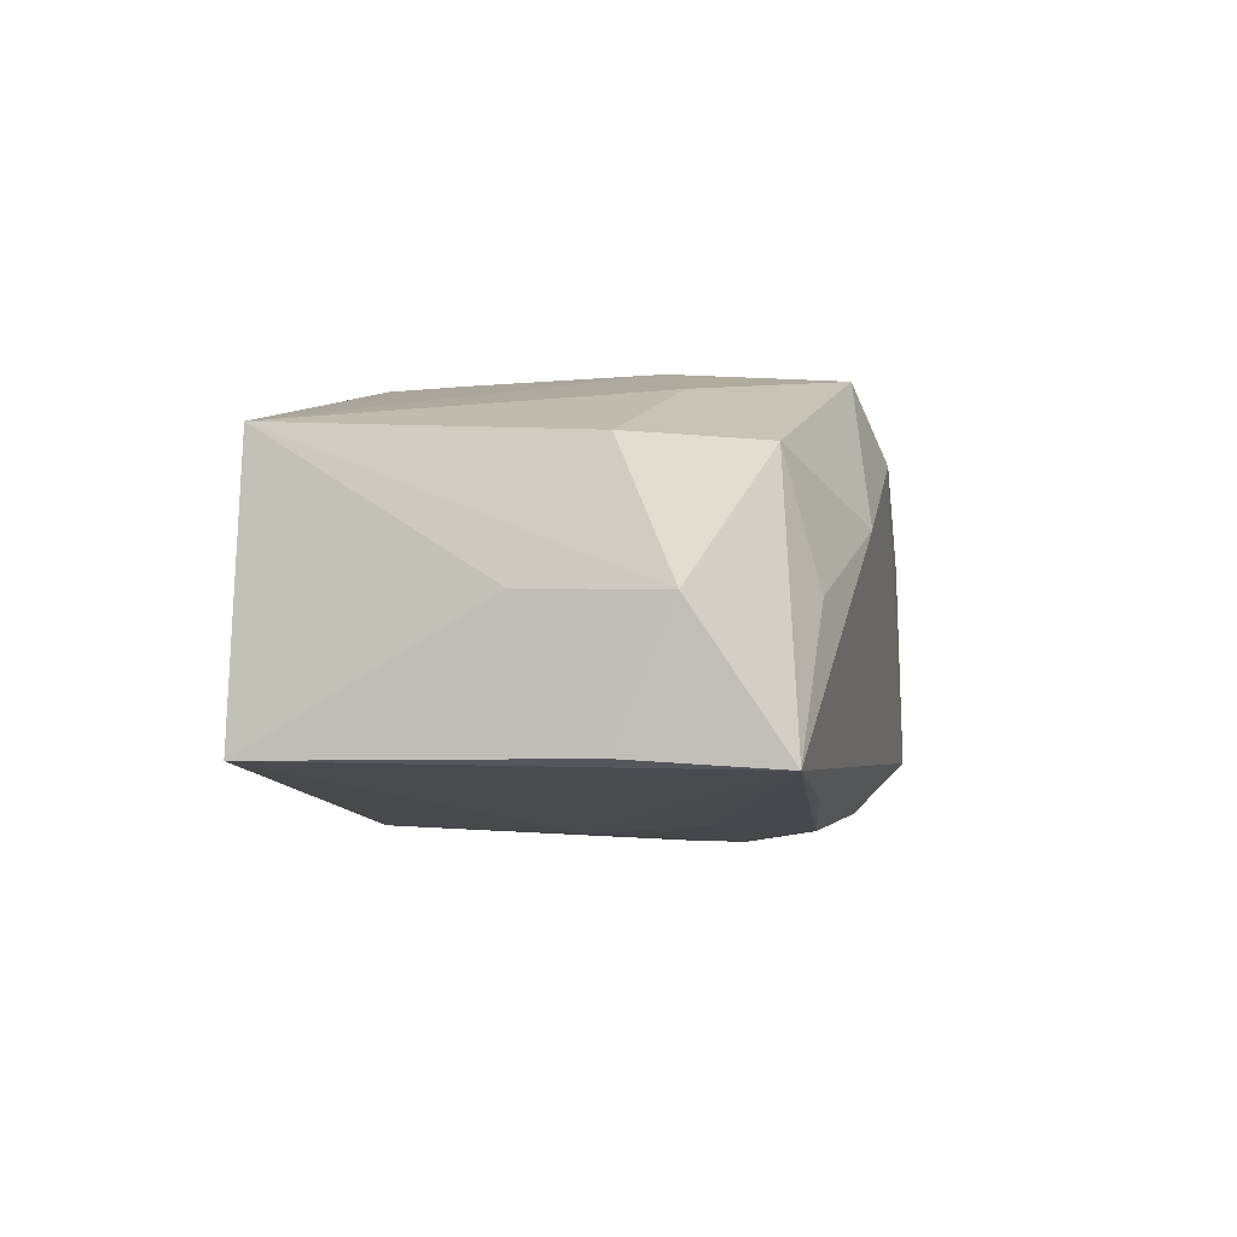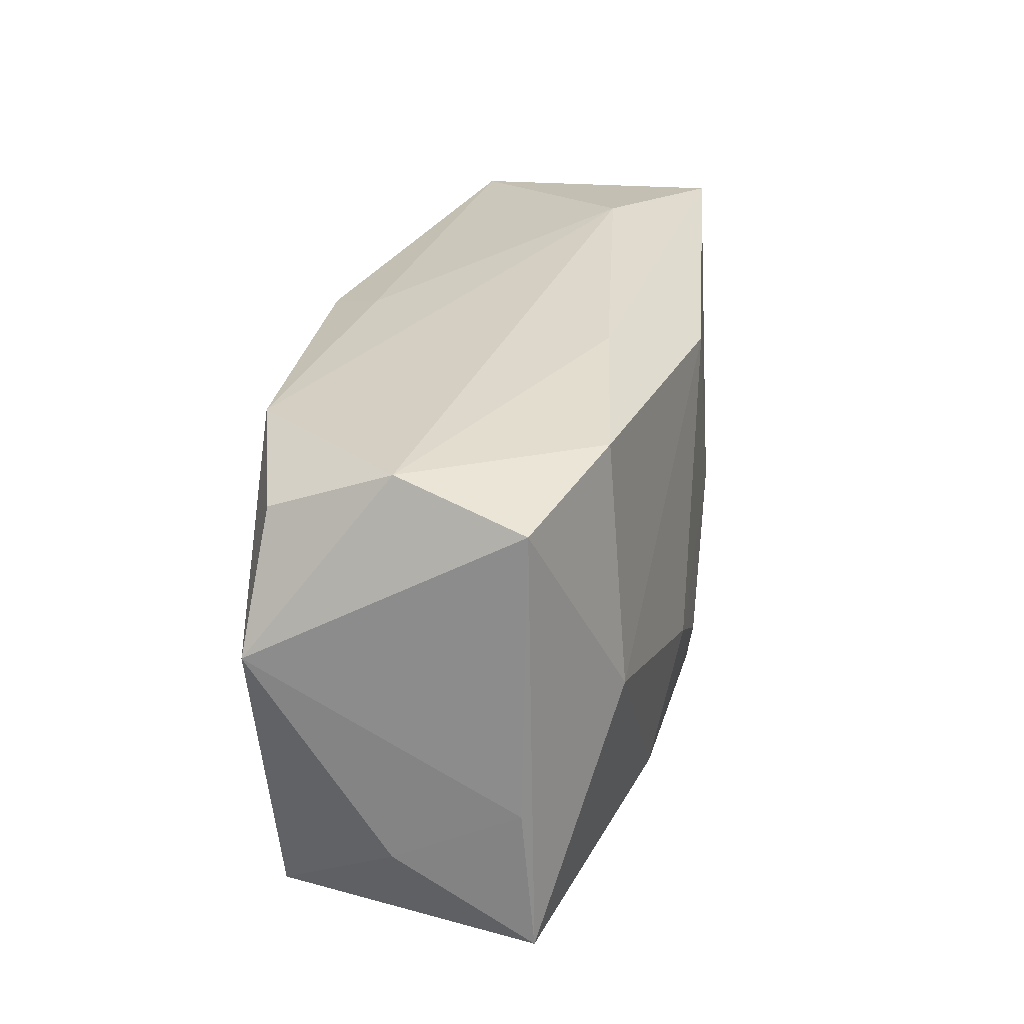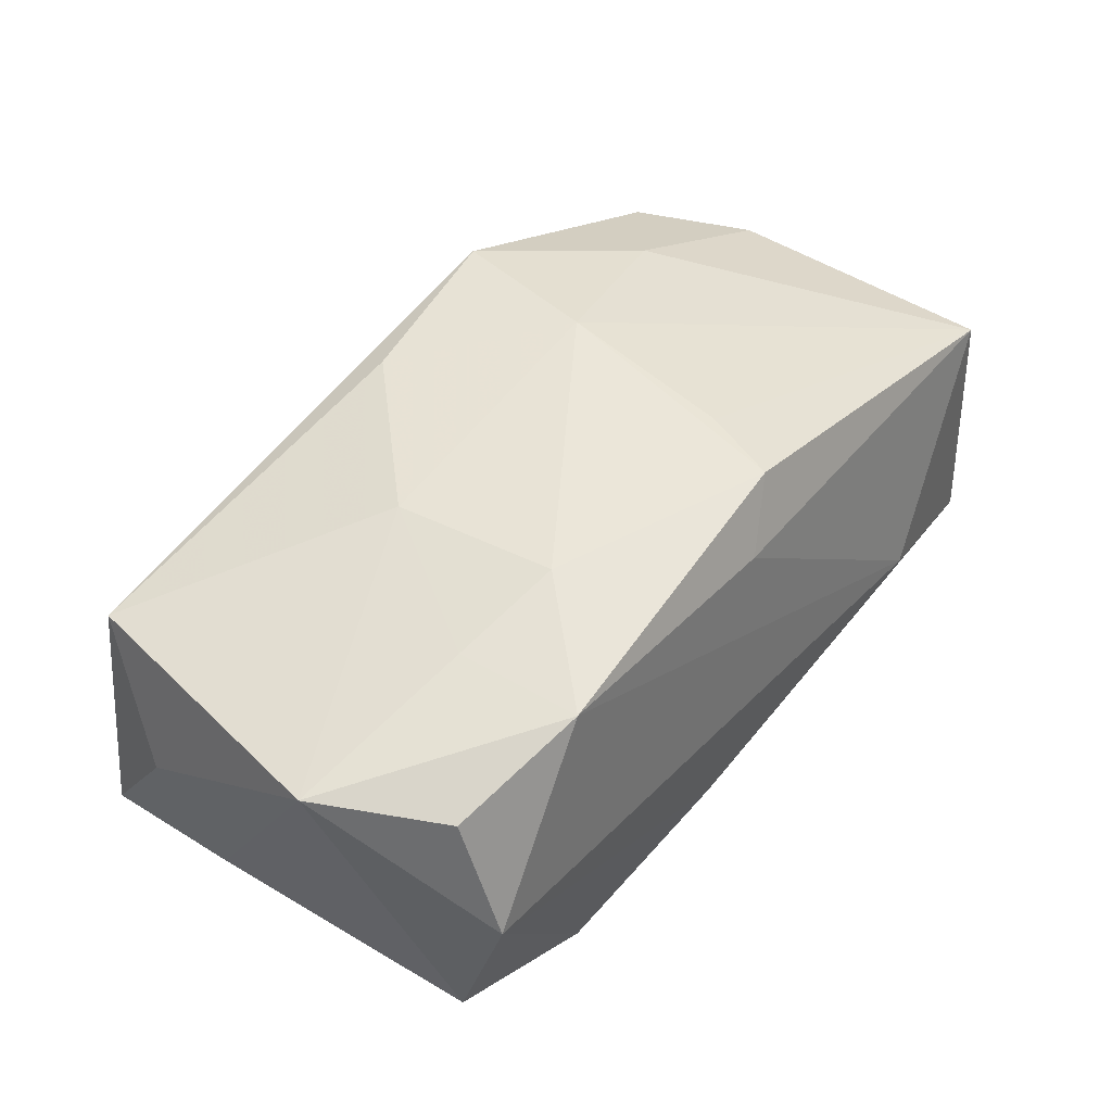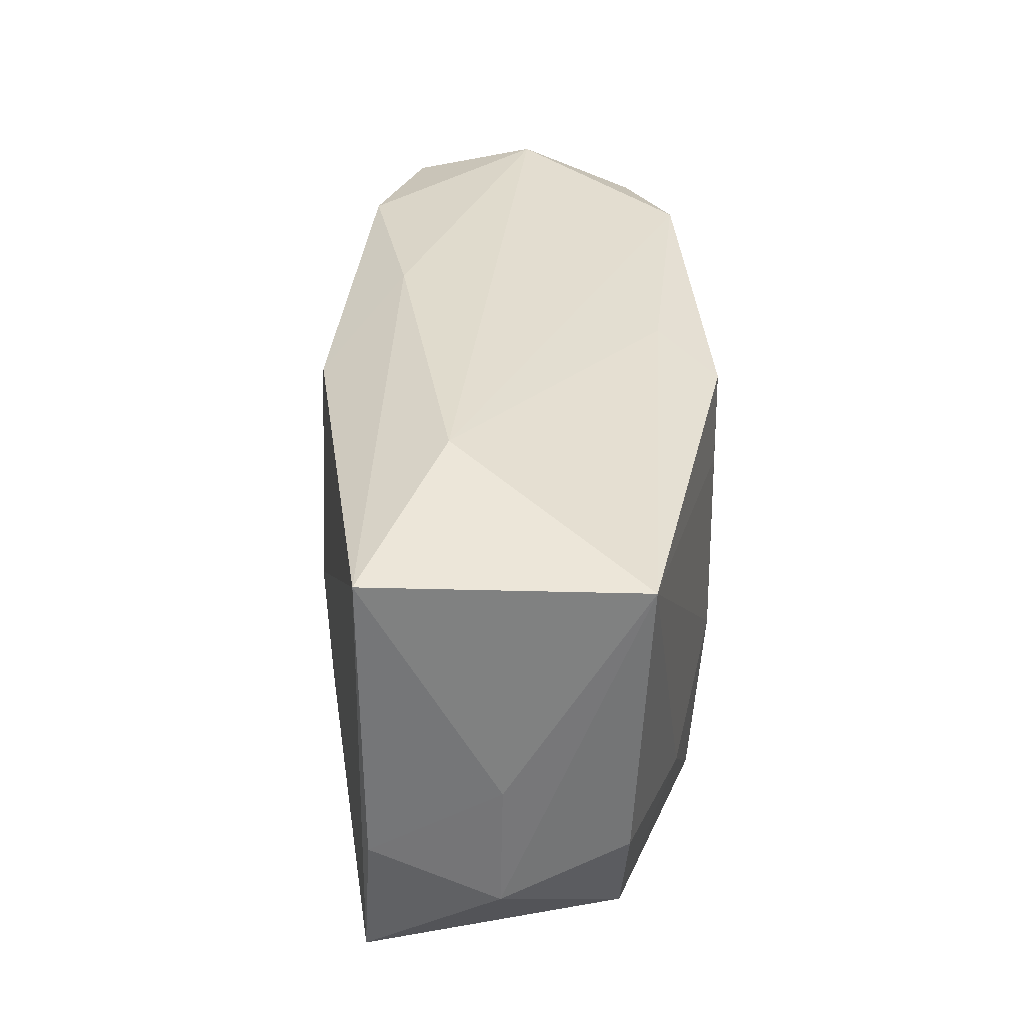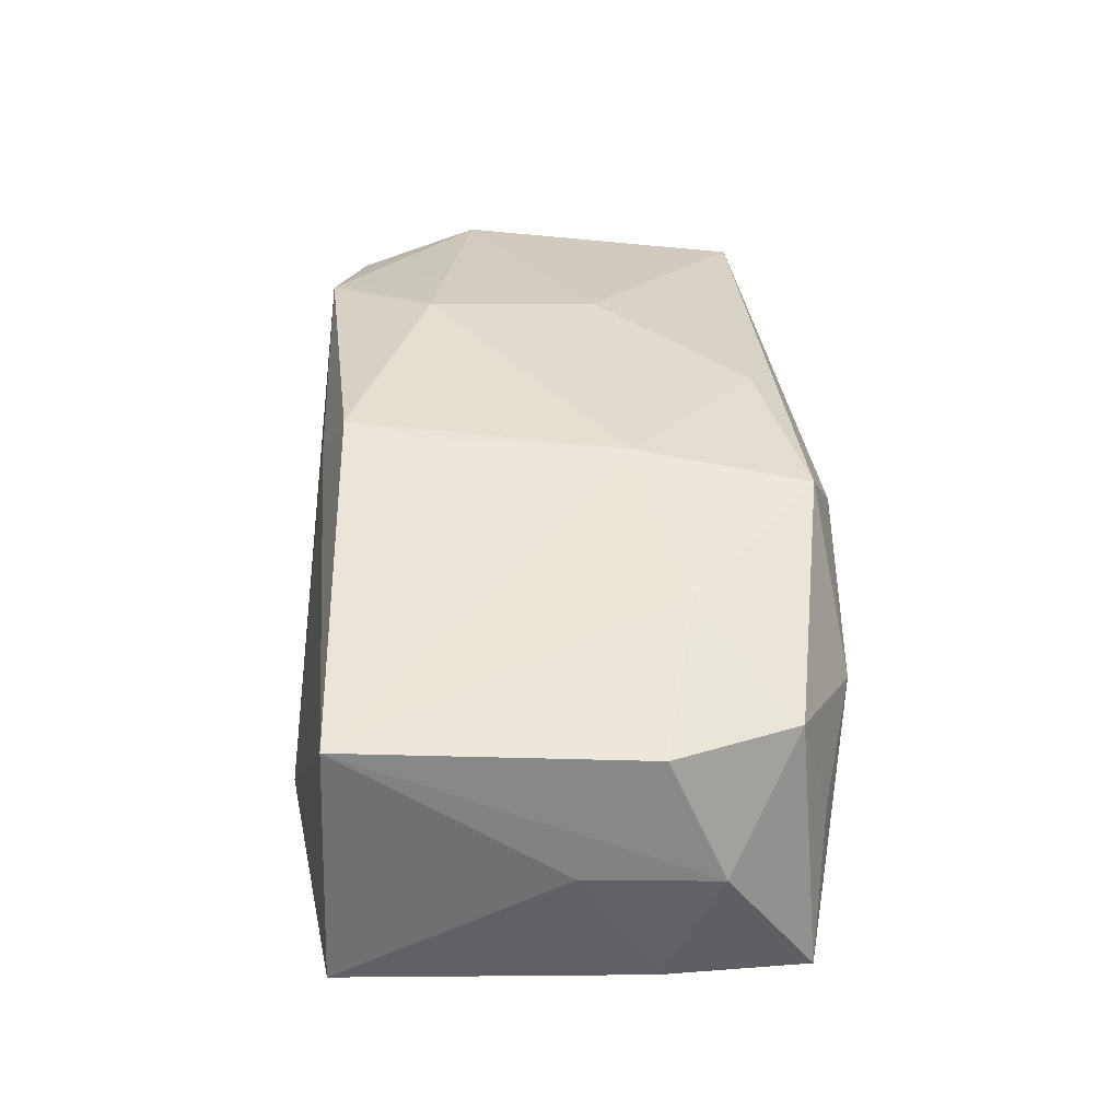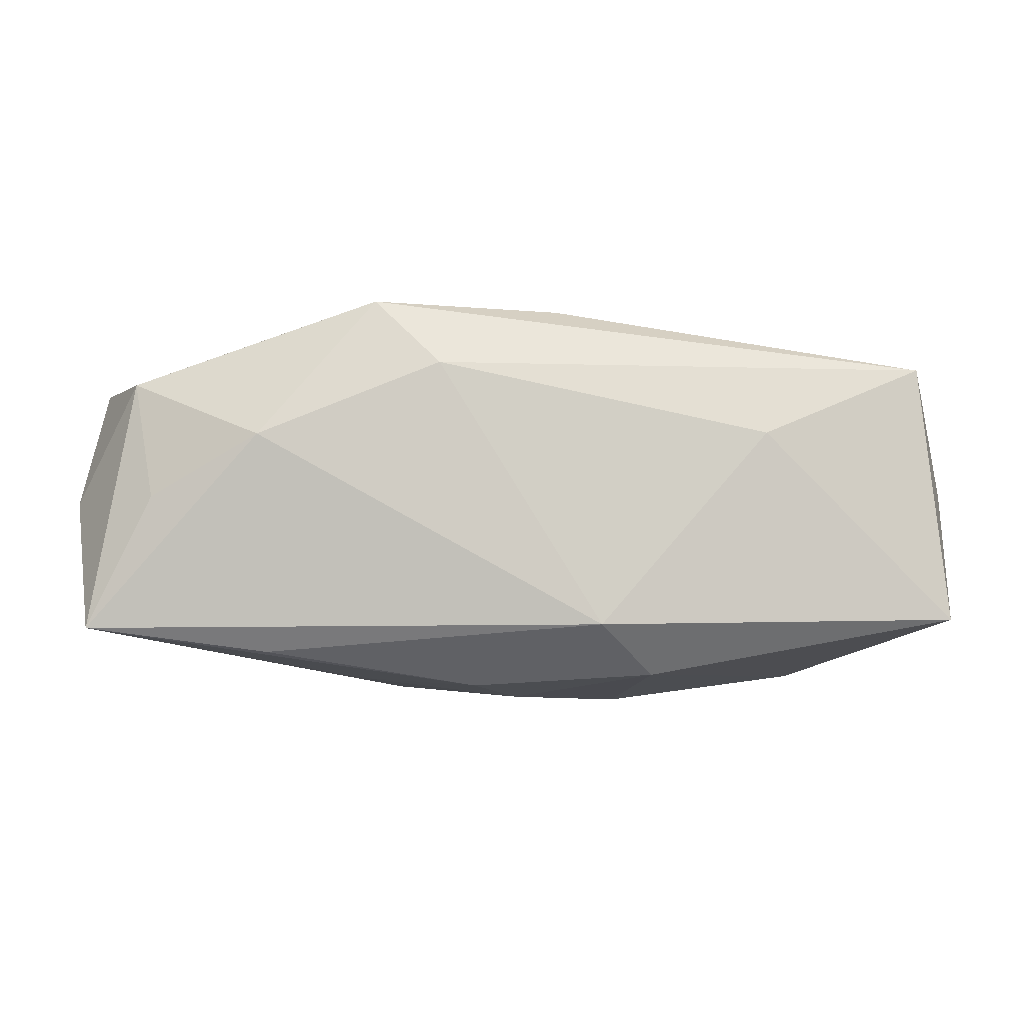
<metadata>
{"format":"obj","ext":"obj","renderer":"f3d","projection":"perspective","resolution":1024,"background":"white","views":[{"elev":-3.2,"azim":-79.3,"up":"+Z"},{"elev":30.3,"azim":103.5,"up":"+Y"},{"elev":47.5,"azim":129.2,"up":"+Z"},{"elev":34.0,"azim":-89.3,"up":"+Y"},{"elev":36.7,"azim":-91.6,"up":"+Z"},{"elev":-5.2,"azim":-1.6,"up":"+Z"}]}
</metadata>
<code>
v -0.03764 -0.006933 0.009842
v -0.03167 -0.01981 -0.0006212
v 0.005771 0.0216 -0.009966
v 0.02216 0.01996 0.01508
v 0.003441 -0.01657 0.01622
v 0.03888 -0.0103 0.0004644
v -0.02172 -0.01849 -0.01394
v -0.01062 0.0003616 -0.01688
v 0.03518 0.01892 -0.009787
v 0.02144 -0.02086 0.004974
v -0.02283 0.02185 -0.004783
v 0.03541 -0.01738 0.01103
v -0.004377 0.01766 -0.01655
v -0.009563 -0.005692 0.01789
v -0.006855 -0.02226 0.01079
v -0.03818 0.01876 -0.01131
v -0.03721 -0.0189 -0.01191
v -0.03919 -0.0004023 -0.000346
v 0.02257 0.02055 -0.01343
v 0.03346 0.02185 0.00101
v 0.006998 -0.02231 -0.01166
v -0.03745 0.01784 0.01107
v 0.02635 0.0009262 -0.01588
v -0.02431 -0.009571 0.01443
v -0.007458 0.01056 0.01775
v 1.194e-05 -0.01045 -0.01782
v 0.03788 -0.01802 -0.0111
v -0.004931 0.01746 0.01789
v 0.0393 0.00743 0.01185
v 0.03749 -0.005445 -0.009869
v 0.01403 0.01081 0.01789
v 0.01569 -0.003619 0.01673
v -0.03876 -0.006791 -0.01114
v 0.009128 -0.004815 -0.01811
v -0.01247 -0.02001 0.01646
v 0.03332 0.01769 0.01121
v -0.003758 -0.01636 -0.01682
v 0.02354 0.009559 0.01565
v -0.03938 -0.01153 -0.0005615
v 0.01159 -0.01789 -0.0159
v -0.01364 -0.009555 -0.01614
v -0.0008577 0.01974 0.01276
v -0.0335 -0.01723 0.009426
v -0.0224 -0.02227 0.004554
f 31 28 14
f 3 16 11
f 28 31 4
f 17 16 8
f 11 16 22
f 34 8 13
f 16 3 13
f 13 8 16
f 29 9 20
f 20 3 11
f 11 4 20
f 29 4 38
f 38 4 31
f 26 8 34
f 28 4 42
f 42 22 28
f 42 4 11
f 11 22 42
f 14 28 25
f 25 22 14
f 28 22 25
f 14 22 24
f 32 31 14
f 14 5 32
f 32 38 31
f 29 38 32
f 21 44 17
f 9 27 23
f 34 13 23
f 30 9 29
f 30 27 9
f 29 32 12
f 12 32 5
f 19 13 3
f 19 20 9
f 3 20 19
f 9 23 19
f 19 23 13
f 36 4 29
f 29 20 36
f 36 20 4
f 17 8 41
f 8 26 41
f 33 16 17
f 17 39 33
f 18 22 16
f 18 39 22
f 16 33 18
f 18 33 39
f 1 24 22
f 22 39 1
f 24 1 43
f 43 1 39
f 43 39 17
f 27 21 40
f 40 26 34
f 34 23 40
f 40 23 27
f 29 12 6
f 6 12 27
f 6 30 29
f 27 30 6
f 27 12 10
f 10 21 27
f 17 44 2
f 2 43 17
f 44 43 2
f 26 40 37
f 17 41 37
f 37 41 26
f 37 40 21
f 35 12 5
f 35 43 44
f 35 5 14
f 14 24 35
f 24 43 35
f 7 21 17
f 17 37 7
f 7 37 21
f 15 10 12
f 12 35 15
f 15 35 44
f 44 21 15
f 21 10 15

</code>
